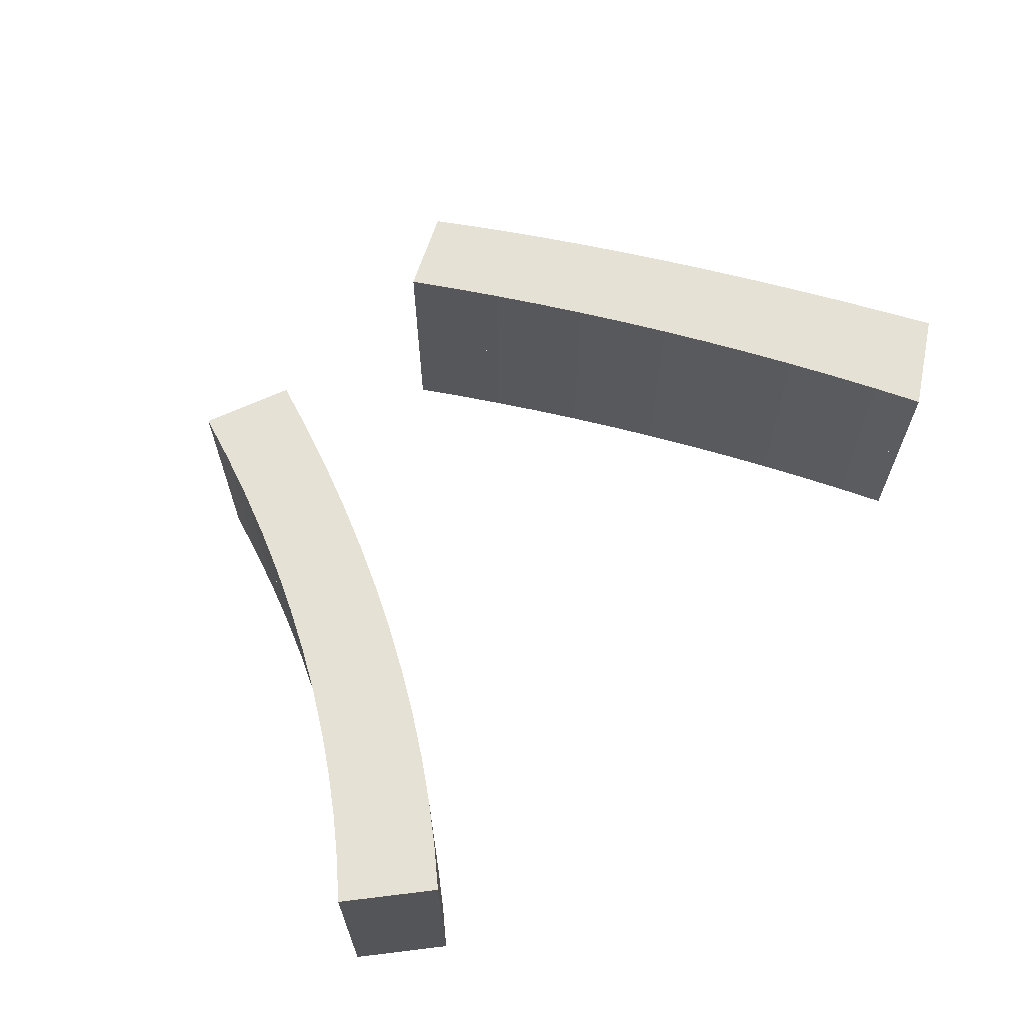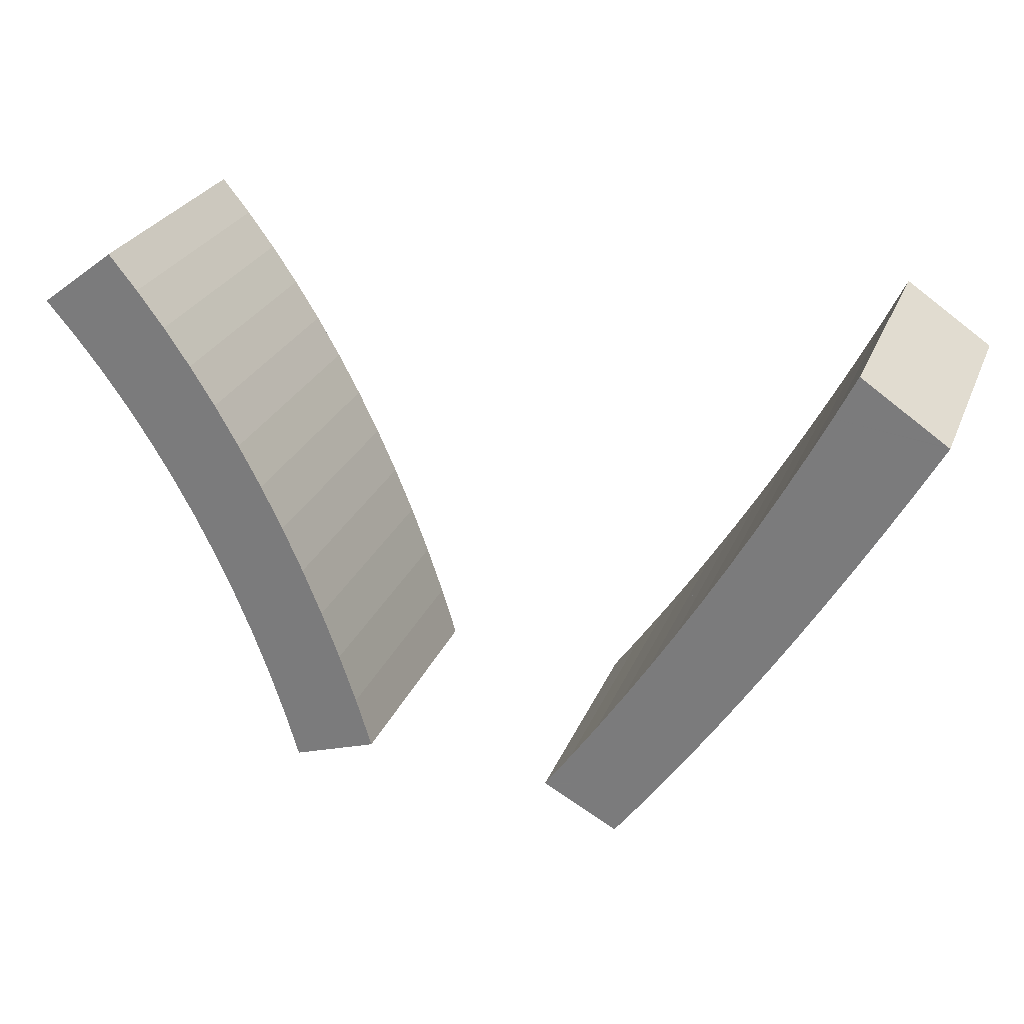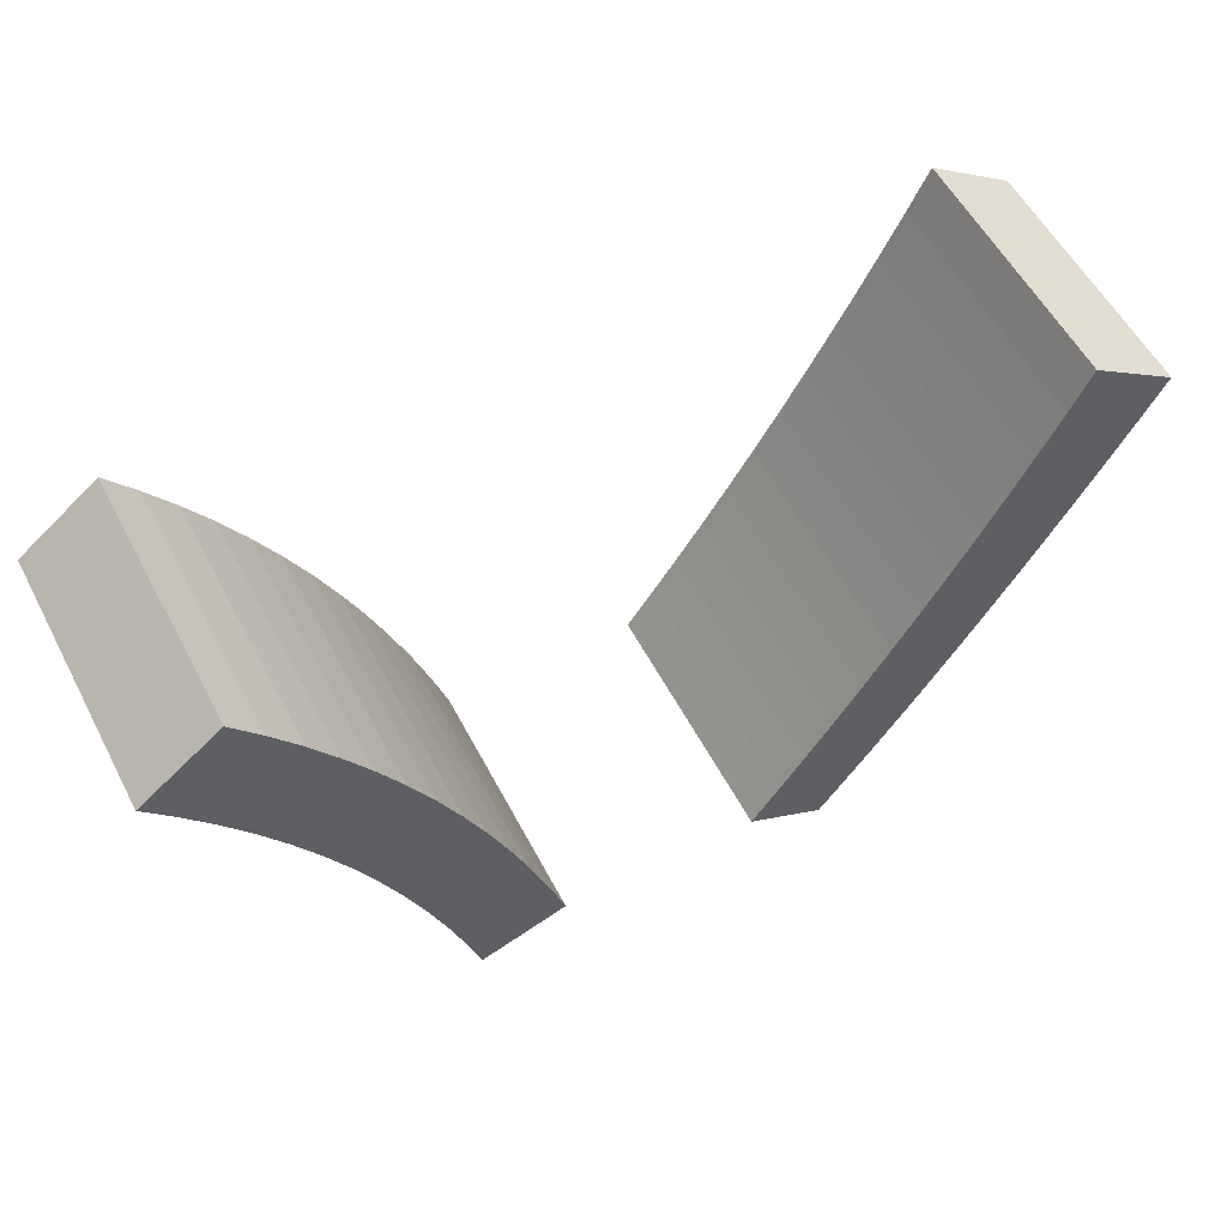
<metadata>
{"format":"obj","ext":"obj","renderer":"f3d","projection":"perspective","resolution":1024,"background":"white","views":[{"elev":64.6,"azim":-44.5,"up":"+Y"},{"elev":27.4,"azim":19.6,"up":"+Z"},{"elev":56.2,"azim":-27.5,"up":"+Z"}]}
</metadata>
<code>
o Curve_Mesh
v 0 0 4.055
v 0.2251 0 3.791
v 0.4403 0 3.516
v 0.6455 0 3.228
v 0.8406 0 2.929
v 1.026 0 2.618
v 1.201 0 2.296
v 1.366 0 1.961
v 1.521 0 1.615
v 1.667 0 1.257
v 1.802 0 0.8868
v 1.927 0 0.505
v 2.042 0 0.1113
v 2.052 0 0.1146
v 2.078 0 0.1238
v 2.118 0 0.138
v 2.171 0 0.1565
v 2.233 0 0.1784
v 2.303 0 0.2029
v 2.377 0 0.229
v 2.454 0 0.256
v 2.531 0 0.283
v 2.605 0 0.3091
v 2.675 0 0.3336
v 2.737 0 0.3555
v 2.609 0 0.7728
v 2.473 0 1.177
v 2.327 0 1.57
v 2.173 0 1.949
v 2.01 0 2.316
v 1.838 0 2.67
v 1.657 0 3.012
v 1.467 0 3.341
v 1.269 0 3.657
v 1.061 0 3.961
v 0.8452 0 4.252
v 0.6201 0 4.53
v 0.6079 0 4.521
v 0.5742 0 4.495
v 0.5232 0 4.456
v 0.4594 0 4.407
v 0.3869 0 4.351
v 0.3101 0 4.292
v 0.2333 0 4.233
v 0.1608 0 4.178
v 0.09689 0 4.129
v 0.04593 0 4.09
v 0.0122 0 4.064
v 6.631 0 4.352
v 6.464 0 4.001
v 6.292 0 3.652
v 6.116 0 3.307
v 5.934 0 2.964
v 5.748 0 2.624
v 5.556 0 2.287
v 5.36 0 1.952
v 5.16 0 1.621
v 4.954 0 1.292
v 4.743 0 0.9659
v 4.528 0 0.6427
v 4.308 0 0.3224
v 4.316 0 0.3181
v 4.339 0 0.306
v 4.375 0 0.2871
v 4.421 0 0.2627
v 4.476 0 0.2338
v 4.537 0 0.2015
v 4.603 0 0.167
v 4.67 0 0.1313
v 4.738 0 0.0957
v 4.804 0 0.06118
v 4.865 0 0.0289
v 4.92 0 -1.8e-05
v 5.119 0 0.2764
v 5.318 0 0.5616
v 5.517 0 0.8555
v 5.717 0 1.158
v 5.916 0 1.47
v 6.116 0 1.79
v 6.315 0 2.118
v 6.515 0 2.456
v 6.714 0 2.802
v 6.914 0 3.157
v 7.114 0 3.521
v 7.314 0 3.894
v 7.3 0 3.903
v 7.263 0 3.928
v 7.207 0 3.965
v 7.137 0 4.012
v 7.057 0 4.066
v 6.972 0 4.123
v 6.888 0 4.18
v 6.808 0 4.233
v 6.738 0 4.28
v 6.682 0 4.318
v 6.645 0 4.343
v 0 0.01 4.055
v 0.2251 0.01 3.791
v 0.4403 0.01 3.516
v 0.6455 0.01 3.228
v 0.8406 0.01 2.929
v 1.026 0.01 2.618
v 1.201 0.01 2.296
v 1.366 0.01 1.961
v 1.521 0.01 1.615
v 1.667 0.01 1.257
v 1.802 0.01 0.8868
v 1.927 0.01 0.505
v 2.042 0.01 0.1113
v 2.052 0.01 0.1146
v 2.078 0.01 0.1238
v 2.118 0.01 0.138
v 2.171 0.01 0.1565
v 2.233 0.01 0.1784
v 2.303 0.01 0.2029
v 2.377 0.01 0.229
v 2.454 0.01 0.256
v 2.531 0.01 0.283
v 2.605 0.01 0.3091
v 2.675 0.01 0.3336
v 2.737 0.01 0.3555
v 2.609 0.01 0.7728
v 2.473 0.01 1.177
v 2.327 0.01 1.57
v 2.173 0.01 1.949
v 2.01 0.01 2.316
v 1.838 0.01 2.67
v 1.657 0.01 3.012
v 1.467 0.01 3.341
v 1.269 0.01 3.657
v 1.061 0.01 3.961
v 0.8452 0.01 4.252
v 0.6201 0.01 4.53
v 0.6079 0.01 4.521
v 0.5742 0.01 4.495
v 0.5232 0.01 4.456
v 0.4594 0.01 4.407
v 0.3869 0.01 4.351
v 0.3101 0.01 4.292
v 0.2333 0.01 4.233
v 0.1608 0.01 4.178
v 0.09689 0.01 4.129
v 0.04593 0.01 4.09
v 0.0122 0.01 4.064
v 6.631 0.01 4.352
v 6.464 0.01 4.001
v 6.292 0.01 3.652
v 6.116 0.01 3.307
v 5.934 0.01 2.964
v 5.748 0.01 2.624
v 5.556 0.01 2.287
v 5.36 0.01 1.952
v 5.16 0.01 1.621
v 4.954 0.01 1.292
v 4.743 0.01 0.9659
v 4.528 0.01 0.6427
v 4.308 0.01 0.3224
v 4.316 0.01 0.3181
v 4.339 0.01 0.306
v 4.375 0.01 0.2871
v 4.421 0.01 0.2627
v 4.476 0.01 0.2338
v 4.537 0.01 0.2015
v 4.603 0.01 0.167
v 4.67 0.01 0.1313
v 4.738 0.01 0.0957
v 4.804 0.01 0.06118
v 4.865 0.01 0.0289
v 4.92 0.01 -1.8e-05
v 5.119 0.01 0.2764
v 5.318 0.01 0.5616
v 5.517 0.01 0.8555
v 5.717 0.01 1.158
v 5.916 0.01 1.47
v 6.116 0.01 1.79
v 6.315 0.01 2.118
v 6.515 0.01 2.456
v 6.714 0.01 2.802
v 6.914 0.01 3.157
v 7.114 0.01 3.521
v 7.314 0.01 3.894
v 7.3 0.01 3.903
v 7.263 0.01 3.928
v 7.207 0.01 3.965
v 7.137 0.01 4.012
v 7.057 0.01 4.066
v 6.972 0.01 4.123
v 6.888 0.01 4.18
v 6.808 0.01 4.233
v 6.738 0.01 4.28
v 6.682 0.01 4.318
v 6.645 0.01 4.343
v 0 -1 4.055
v 0.2251 -1 3.791
v 0.4403 -1 3.516
v 0.6455 -1 3.228
v 0.8406 -1 2.929
v 1.026 -1 2.618
v 1.201 -1 2.296
v 1.366 -1 1.961
v 1.521 -1 1.615
v 1.667 -1 1.257
v 1.802 -1 0.8868
v 1.927 -1 0.505
v 2.042 -1 0.1113
v 2.052 -1 0.1146
v 2.078 -1 0.1238
v 2.118 -1 0.138
v 2.171 -1 0.1565
v 2.233 -1 0.1784
v 2.303 -1 0.2029
v 2.377 -1 0.229
v 2.454 -1 0.256
v 2.531 -1 0.283
v 2.605 -1 0.3091
v 2.675 -1 0.3336
v 2.737 -1 0.3555
v 2.609 -1 0.7728
v 2.473 -1 1.177
v 2.327 -1 1.57
v 2.173 -1 1.949
v 2.01 -1 2.316
v 1.838 -1 2.67
v 1.657 -1 3.012
v 1.467 -1 3.341
v 1.269 -1 3.657
v 1.061 -1 3.961
v 0.8452 -1 4.252
v 0.6201 -1 4.53
v 0.6079 -1 4.521
v 0.5742 -1 4.495
v 0.5232 -1 4.456
v 0.4594 -1 4.407
v 0.3869 -1 4.351
v 0.3101 -1 4.292
v 0.2333 -1 4.233
v 0.1608 -1 4.178
v 0.09689 -1 4.129
v 0.04593 -1 4.09
v 0.0122 -1 4.064
v 6.631 -1 4.352
v 6.464 -1 4.001
v 6.292 -1 3.652
v 6.116 -1 3.307
v 5.934 -1 2.964
v 5.748 -1 2.624
v 5.556 -1 2.287
v 5.36 -1 1.952
v 5.16 -1 1.621
v 4.954 -1 1.292
v 4.743 -1 0.9659
v 4.528 -1 0.6427
v 4.308 -1 0.3224
v 4.316 -1 0.3181
v 4.339 -1 0.306
v 4.375 -1 0.2871
v 4.421 -1 0.2627
v 4.476 -1 0.2338
v 4.537 -1 0.2015
v 4.603 -1 0.167
v 4.67 -1 0.1313
v 4.738 -1 0.0957
v 4.804 -1 0.06118
v 4.865 -1 0.0289
v 4.92 -1 -1.8e-05
v 5.119 -1 0.2764
v 5.318 -1 0.5616
v 5.517 -1 0.8555
v 5.717 -1 1.158
v 5.916 -1 1.47
v 6.116 -1 1.79
v 6.315 -1 2.118
v 6.515 -1 2.456
v 6.714 -1 2.802
v 6.914 -1 3.157
v 7.114 -1 3.521
v 7.314 -1 3.894
v 7.3 -1 3.903
v 7.263 -1 3.928
v 7.207 -1 3.965
v 7.137 -1 4.012
v 7.057 -1 4.066
v 6.972 -1 4.123
v 6.888 -1 4.18
v 6.808 -1 4.233
v 6.738 -1 4.28
v 6.682 -1 4.318
v 6.645 -1 4.343
v 0 1.01 4.055
v 0.2251 1.01 3.791
v 0.4403 1.01 3.516
v 0.6455 1.01 3.228
v 0.8406 1.01 2.929
v 1.026 1.01 2.618
v 1.201 1.01 2.296
v 1.366 1.01 1.961
v 1.521 1.01 1.615
v 1.667 1.01 1.257
v 1.802 1.01 0.8868
v 1.927 1.01 0.505
v 2.042 1.01 0.1113
v 2.052 1.01 0.1146
v 2.078 1.01 0.1238
v 2.118 1.01 0.138
v 2.171 1.01 0.1565
v 2.233 1.01 0.1784
v 2.303 1.01 0.2029
v 2.377 1.01 0.229
v 2.454 1.01 0.256
v 2.531 1.01 0.283
v 2.605 1.01 0.3091
v 2.675 1.01 0.3336
v 2.737 1.01 0.3555
v 2.609 1.01 0.7728
v 2.473 1.01 1.177
v 2.327 1.01 1.57
v 2.173 1.01 1.949
v 2.01 1.01 2.316
v 1.838 1.01 2.67
v 1.657 1.01 3.012
v 1.467 1.01 3.341
v 1.269 1.01 3.657
v 1.061 1.01 3.961
v 0.8452 1.01 4.252
v 0.6201 1.01 4.53
v 0.6079 1.01 4.521
v 0.5742 1.01 4.495
v 0.5232 1.01 4.456
v 0.4594 1.01 4.407
v 0.3869 1.01 4.351
v 0.3101 1.01 4.292
v 0.2333 1.01 4.233
v 0.1608 1.01 4.178
v 0.09689 1.01 4.129
v 0.04593 1.01 4.09
v 0.0122 1.01 4.064
v 6.631 1.01 4.352
v 6.464 1.01 4.001
v 6.292 1.01 3.652
v 6.116 1.01 3.307
v 5.934 1.01 2.964
v 5.748 1.01 2.624
v 5.556 1.01 2.287
v 5.36 1.01 1.952
v 5.16 1.01 1.621
v 4.954 1.01 1.292
v 4.743 1.01 0.9659
v 4.528 1.01 0.6427
v 4.308 1.01 0.3224
v 4.316 1.01 0.3181
v 4.339 1.01 0.306
v 4.375 1.01 0.2871
v 4.421 1.01 0.2627
v 4.476 1.01 0.2338
v 4.537 1.01 0.2015
v 4.603 1.01 0.167
v 4.67 1.01 0.1313
v 4.738 1.01 0.0957
v 4.804 1.01 0.06118
v 4.865 1.01 0.0289
v 4.92 1.01 -1.8e-05
v 5.119 1.01 0.2764
v 5.318 1.01 0.5616
v 5.517 1.01 0.8555
v 5.717 1.01 1.158
v 5.916 1.01 1.47
v 6.116 1.01 1.79
v 6.315 1.01 2.118
v 6.515 1.01 2.456
v 6.714 1.01 2.802
v 6.914 1.01 3.157
v 7.114 1.01 3.521
v 7.314 1.01 3.894
v 7.3 1.01 3.903
v 7.263 1.01 3.928
v 7.207 1.01 3.965
v 7.137 1.01 4.012
v 7.057 1.01 4.066
v 6.972 1.01 4.123
v 6.888 1.01 4.18
v 6.808 1.01 4.233
v 6.738 1.01 4.28
v 6.682 1.01 4.318
v 6.645 1.01 4.343
f 74 73 72
f 74 72 71
f 74 71 70
f 74 70 69
f 74 69 68
f 74 68 67
f 74 67 66
f 74 66 65
f 74 65 64
f 75 74 64
f 75 64 63
f 75 63 62
f 75 62 61
f 75 61 60
f 76 75 60
f 76 60 59
f 77 76 59
f 77 59 58
f 78 77 58
f 78 58 57
f 79 78 57
f 79 57 56
f 80 79 56
f 80 56 55
f 81 80 55
f 81 55 54
f 82 81 54
f 82 54 53
f 83 82 53
f 83 53 52
f 84 83 52
f 84 52 51
f 85 84 51
f 85 51 50
f 86 85 50
f 87 86 50
f 88 87 50
f 89 88 50
f 89 50 96
f 96 50 49
f 90 89 96
f 91 90 96
f 92 91 96
f 93 92 96
f 94 93 96
f 95 94 96
f 14 13 12
f 15 14 12
f 16 15 12
f 17 16 12
f 18 17 12
f 19 18 12
f 20 19 12
f 21 20 12
f 22 21 12
f 23 22 12
f 24 23 12
f 25 24 12
f 26 25 12
f 26 12 11
f 27 26 11
f 27 11 10
f 28 27 10
f 28 10 9
f 29 28 9
f 29 9 8
f 30 29 8
f 30 8 7
f 30 7 6
f 31 30 6
f 31 6 5
f 32 31 5
f 32 5 4
f 33 32 4
f 33 4 3
f 34 33 3
f 34 3 2
f 35 34 2
f 35 2 1
f 36 35 1
f 36 1 48
f 36 48 47
f 36 47 46
f 36 46 45
f 36 45 44
f 36 44 43
f 37 36 38
f 38 36 42
f 42 36 43
f 38 42 40
f 40 42 41
f 38 40 39
f 170 168 169
f 170 167 168
f 170 166 167
f 170 165 166
f 170 164 165
f 170 163 164
f 170 162 163
f 170 161 162
f 170 160 161
f 171 160 170
f 171 159 160
f 171 158 159
f 171 157 158
f 171 156 157
f 172 156 171
f 172 155 156
f 173 155 172
f 173 154 155
f 174 154 173
f 174 153 154
f 175 153 174
f 175 152 153
f 176 152 175
f 176 151 152
f 177 151 176
f 177 150 151
f 178 150 177
f 178 149 150
f 179 149 178
f 179 148 149
f 180 148 179
f 180 147 148
f 181 147 180
f 181 146 147
f 182 146 181
f 183 146 182
f 184 146 183
f 185 146 184
f 185 192 146
f 192 145 146
f 186 192 185
f 187 192 186
f 188 192 187
f 189 192 188
f 190 192 189
f 191 192 190
f 110 108 109
f 111 108 110
f 112 108 111
f 113 108 112
f 114 108 113
f 115 108 114
f 116 108 115
f 117 108 116
f 118 108 117
f 119 108 118
f 120 108 119
f 121 108 120
f 122 108 121
f 122 107 108
f 123 107 122
f 123 106 107
f 124 106 123
f 124 105 106
f 125 105 124
f 125 104 105
f 126 104 125
f 126 103 104
f 126 102 103
f 127 102 126
f 127 101 102
f 128 101 127
f 128 100 101
f 129 100 128
f 129 99 100
f 130 99 129
f 130 98 99
f 131 98 130
f 131 97 98
f 132 97 131
f 132 144 97
f 132 143 144
f 132 142 143
f 132 141 142
f 132 140 141
f 132 139 140
f 133 134 132
f 134 138 132
f 138 139 132
f 134 136 138
f 136 137 138
f 134 135 136
f 80 81 177 176
f 41 42 138 137
f 45 46 142 141
f 85 86 182 181
f 47 48 144 143
f 53 54 150 149
f 77 78 174 173
f 43 44 140 139
f 12 13 109 108
f 49 50 146 145
f 32 33 129 128
f 96 49 145 192
f 68 69 165 164
f 2 3 99 98
f 10 11 107 106
f 66 67 163 162
f 63 64 160 159
f 59 60 156 155
f 48 1 97 144
f 5 6 102 101
f 90 91 187 186
f 39 40 136 135
f 58 59 155 154
f 19 20 116 115
f 23 24 120 119
f 44 45 141 140
f 60 61 157 156
f 95 96 192 191
f 51 52 148 147
f 84 85 181 180
f 33 34 130 129
f 1 2 98 97
f 74 75 171 170
f 30 31 127 126
f 22 23 119 118
f 50 51 147 146
f 71 72 168 167
f 81 82 178 177
f 9 10 106 105
f 15 16 112 111
f 62 63 159 158
f 76 77 173 172
f 6 7 103 102
f 38 39 135 134
f 20 21 117 116
f 86 87 183 182
f 36 37 133 132
f 46 47 143 142
f 56 57 153 152
f 37 38 134 133
f 29 30 126 125
f 14 15 111 110
f 3 4 100 99
f 31 32 128 127
f 75 76 172 171
f 27 28 124 123
f 72 73 169 168
f 69 70 166 165
f 73 74 170 169
f 28 29 125 124
f 92 93 189 188
f 34 35 131 130
f 11 12 108 107
f 24 25 121 120
f 26 27 123 122
f 13 14 110 109
f 16 17 113 112
f 7 8 104 103
f 89 90 186 185
f 52 53 149 148
f 83 84 180 179
f 40 41 137 136
f 94 95 191 190
f 67 68 164 163
f 8 9 105 104
f 64 65 161 160
f 57 58 154 153
f 91 92 188 187
f 17 18 114 113
f 42 43 139 138
f 88 89 185 184
f 65 66 162 161
f 18 19 115 114
f 79 80 176 175
f 61 62 158 157
f 82 83 179 178
f 78 79 175 174
f 87 88 184 183
f 35 36 132 131
f 21 22 118 117
f 93 94 190 189
f 25 26 122 121
f 55 56 152 151
f 54 55 151 150
f 4 5 101 100
f 70 71 167 166
f 264 265 266
f 263 264 266
f 262 263 266
f 261 262 266
f 260 261 266
f 259 260 266
f 258 259 266
f 257 258 266
f 256 257 266
f 256 266 267
f 255 256 267
f 254 255 267
f 253 254 267
f 252 253 267
f 252 267 268
f 251 252 268
f 251 268 269
f 250 251 269
f 250 269 270
f 249 250 270
f 249 270 271
f 248 249 271
f 248 271 272
f 247 248 272
f 247 272 273
f 246 247 273
f 246 273 274
f 245 246 274
f 245 274 275
f 244 245 275
f 244 275 276
f 243 244 276
f 243 276 277
f 242 243 277
f 242 277 278
f 242 278 279
f 242 279 280
f 242 280 281
f 288 242 281
f 241 242 288
f 288 281 282
f 288 282 283
f 288 283 284
f 288 284 285
f 288 285 286
f 288 286 287
f 204 205 206
f 204 206 207
f 204 207 208
f 204 208 209
f 204 209 210
f 204 210 211
f 204 211 212
f 204 212 213
f 204 213 214
f 204 214 215
f 204 215 216
f 204 216 217
f 204 217 218
f 203 204 218
f 203 218 219
f 202 203 219
f 202 219 220
f 201 202 220
f 201 220 221
f 200 201 221
f 200 221 222
f 199 200 222
f 198 199 222
f 198 222 223
f 197 198 223
f 197 223 224
f 196 197 224
f 196 224 225
f 195 196 225
f 195 225 226
f 194 195 226
f 194 226 227
f 193 194 227
f 193 227 228
f 240 193 228
f 239 240 228
f 238 239 228
f 237 238 228
f 236 237 228
f 235 236 228
f 230 228 229
f 234 228 230
f 235 228 234
f 232 234 230
f 233 234 232
f 231 232 230
f 361 360 362
f 360 359 362
f 359 358 362
f 358 357 362
f 357 356 362
f 356 355 362
f 355 354 362
f 354 353 362
f 353 352 362
f 362 352 363
f 352 351 363
f 351 350 363
f 350 349 363
f 349 348 363
f 363 348 364
f 348 347 364
f 364 347 365
f 347 346 365
f 365 346 366
f 346 345 366
f 366 345 367
f 345 344 367
f 367 344 368
f 344 343 368
f 368 343 369
f 343 342 369
f 369 342 370
f 342 341 370
f 370 341 371
f 341 340 371
f 371 340 372
f 340 339 372
f 372 339 373
f 339 338 373
f 373 338 374
f 374 338 375
f 375 338 376
f 376 338 377
f 338 384 377
f 338 337 384
f 377 384 378
f 378 384 379
f 379 384 380
f 380 384 381
f 381 384 382
f 382 384 383
f 301 300 302
f 302 300 303
f 303 300 304
f 304 300 305
f 305 300 306
f 306 300 307
f 307 300 308
f 308 300 309
f 309 300 310
f 310 300 311
f 311 300 312
f 312 300 313
f 313 300 314
f 300 299 314
f 314 299 315
f 299 298 315
f 315 298 316
f 298 297 316
f 316 297 317
f 297 296 317
f 317 296 318
f 296 295 318
f 295 294 318
f 318 294 319
f 294 293 319
f 319 293 320
f 293 292 320
f 320 292 321
f 292 291 321
f 321 291 322
f 291 290 322
f 322 290 323
f 290 289 323
f 323 289 324
f 289 336 324
f 336 335 324
f 335 334 324
f 334 333 324
f 333 332 324
f 332 331 324
f 324 326 325
f 324 330 326
f 324 331 330
f 330 328 326
f 330 329 328
f 328 327 326
f 368 369 273 272
f 329 330 234 233
f 333 334 238 237
f 373 374 278 277
f 335 336 240 239
f 341 342 246 245
f 365 366 270 269
f 331 332 236 235
f 300 301 205 204
f 337 338 242 241
f 320 321 225 224
f 384 337 241 288
f 356 357 261 260
f 290 291 195 194
f 298 299 203 202
f 354 355 259 258
f 351 352 256 255
f 347 348 252 251
f 336 289 193 240
f 293 294 198 197
f 378 379 283 282
f 327 328 232 231
f 346 347 251 250
f 307 308 212 211
f 311 312 216 215
f 332 333 237 236
f 348 349 253 252
f 383 384 288 287
f 339 340 244 243
f 372 373 277 276
f 321 322 226 225
f 289 290 194 193
f 362 363 267 266
f 318 319 223 222
f 310 311 215 214
f 338 339 243 242
f 359 360 264 263
f 369 370 274 273
f 297 298 202 201
f 303 304 208 207
f 350 351 255 254
f 364 365 269 268
f 294 295 199 198
f 326 327 231 230
f 308 309 213 212
f 374 375 279 278
f 324 325 229 228
f 334 335 239 238
f 344 345 249 248
f 325 326 230 229
f 317 318 222 221
f 302 303 207 206
f 291 292 196 195
f 319 320 224 223
f 363 364 268 267
f 315 316 220 219
f 360 361 265 264
f 357 358 262 261
f 361 362 266 265
f 316 317 221 220
f 380 381 285 284
f 322 323 227 226
f 299 300 204 203
f 312 313 217 216
f 314 315 219 218
f 301 302 206 205
f 304 305 209 208
f 295 296 200 199
f 377 378 282 281
f 340 341 245 244
f 371 372 276 275
f 328 329 233 232
f 382 383 287 286
f 355 356 260 259
f 296 297 201 200
f 352 353 257 256
f 345 346 250 249
f 379 380 284 283
f 305 306 210 209
f 330 331 235 234
f 376 377 281 280
f 353 354 258 257
f 306 307 211 210
f 367 368 272 271
f 349 350 254 253
f 370 371 275 274
f 366 367 271 270
f 375 376 280 279
f 323 324 228 227
f 309 310 214 213
f 381 382 286 285
f 313 314 218 217
f 343 344 248 247
f 342 343 247 246
f 292 293 197 196
f 358 359 263 262

</code>
